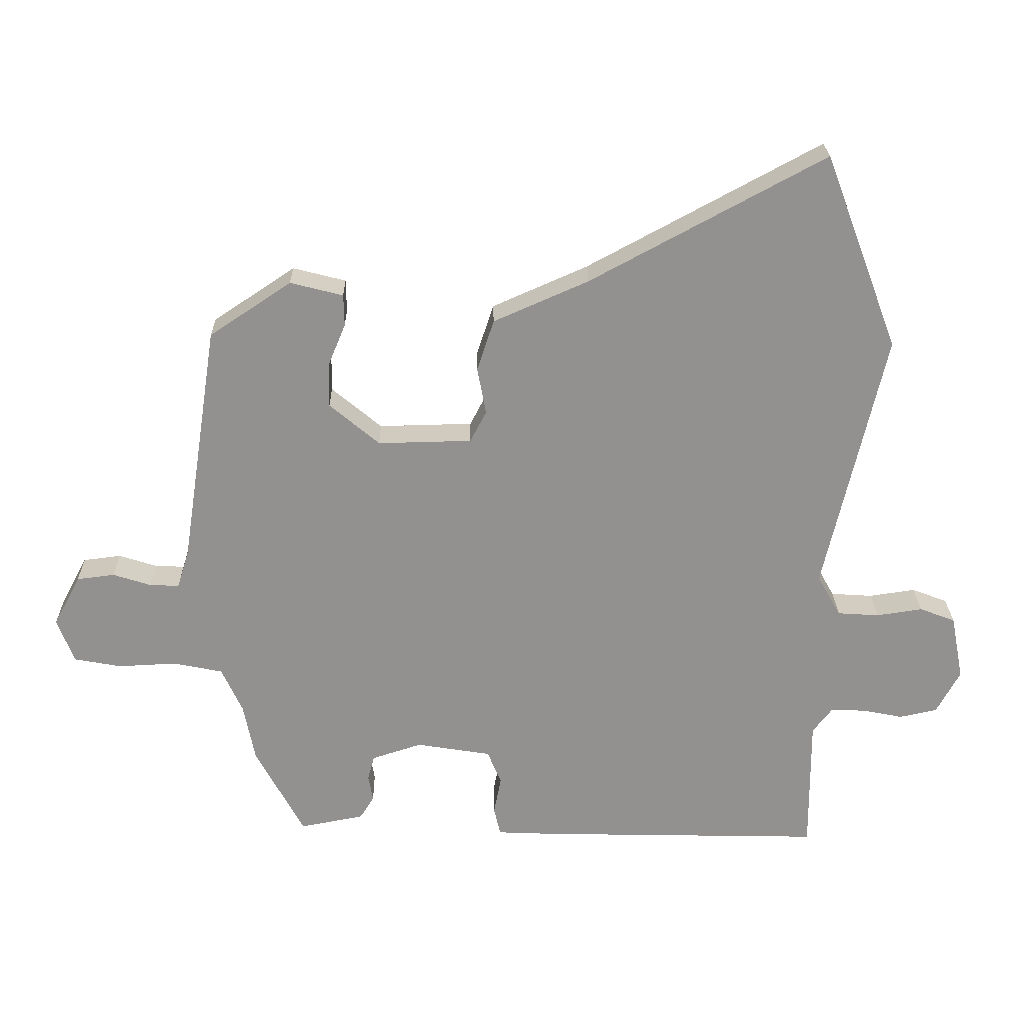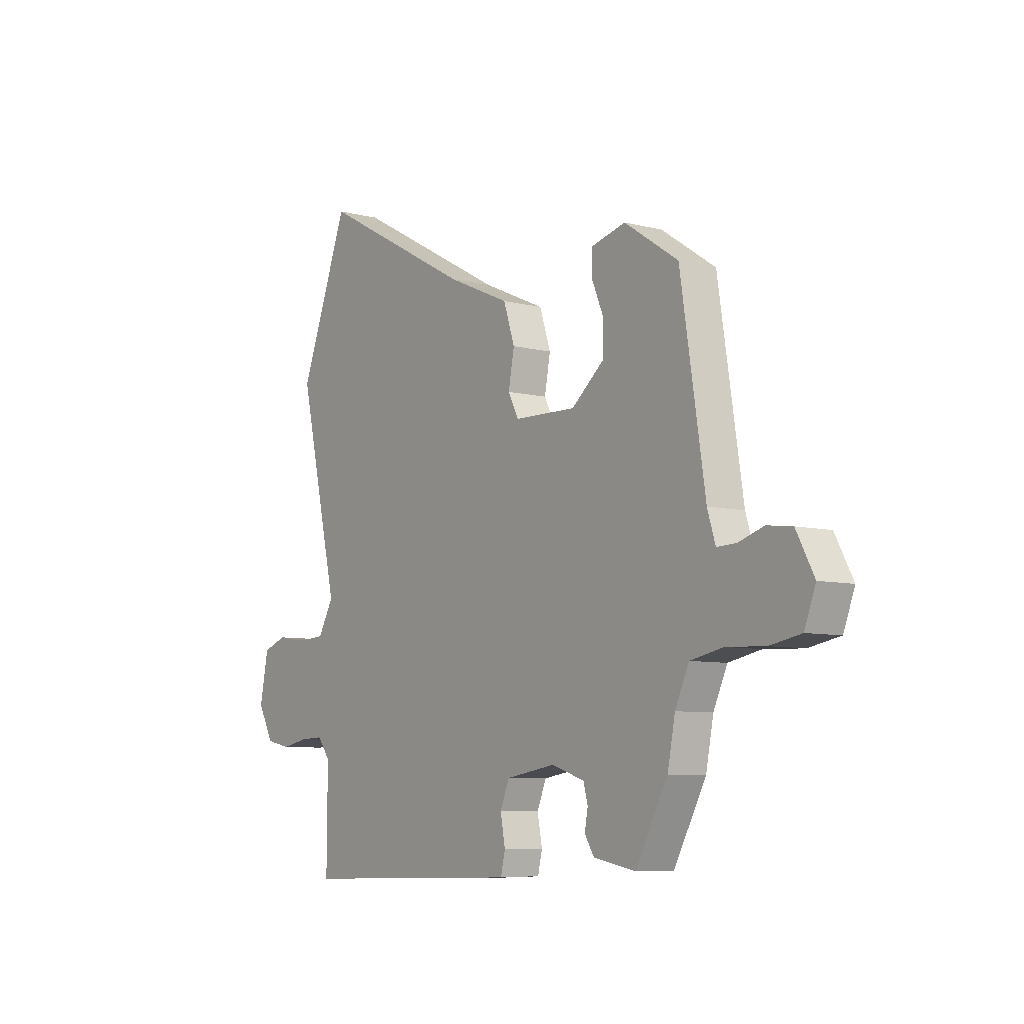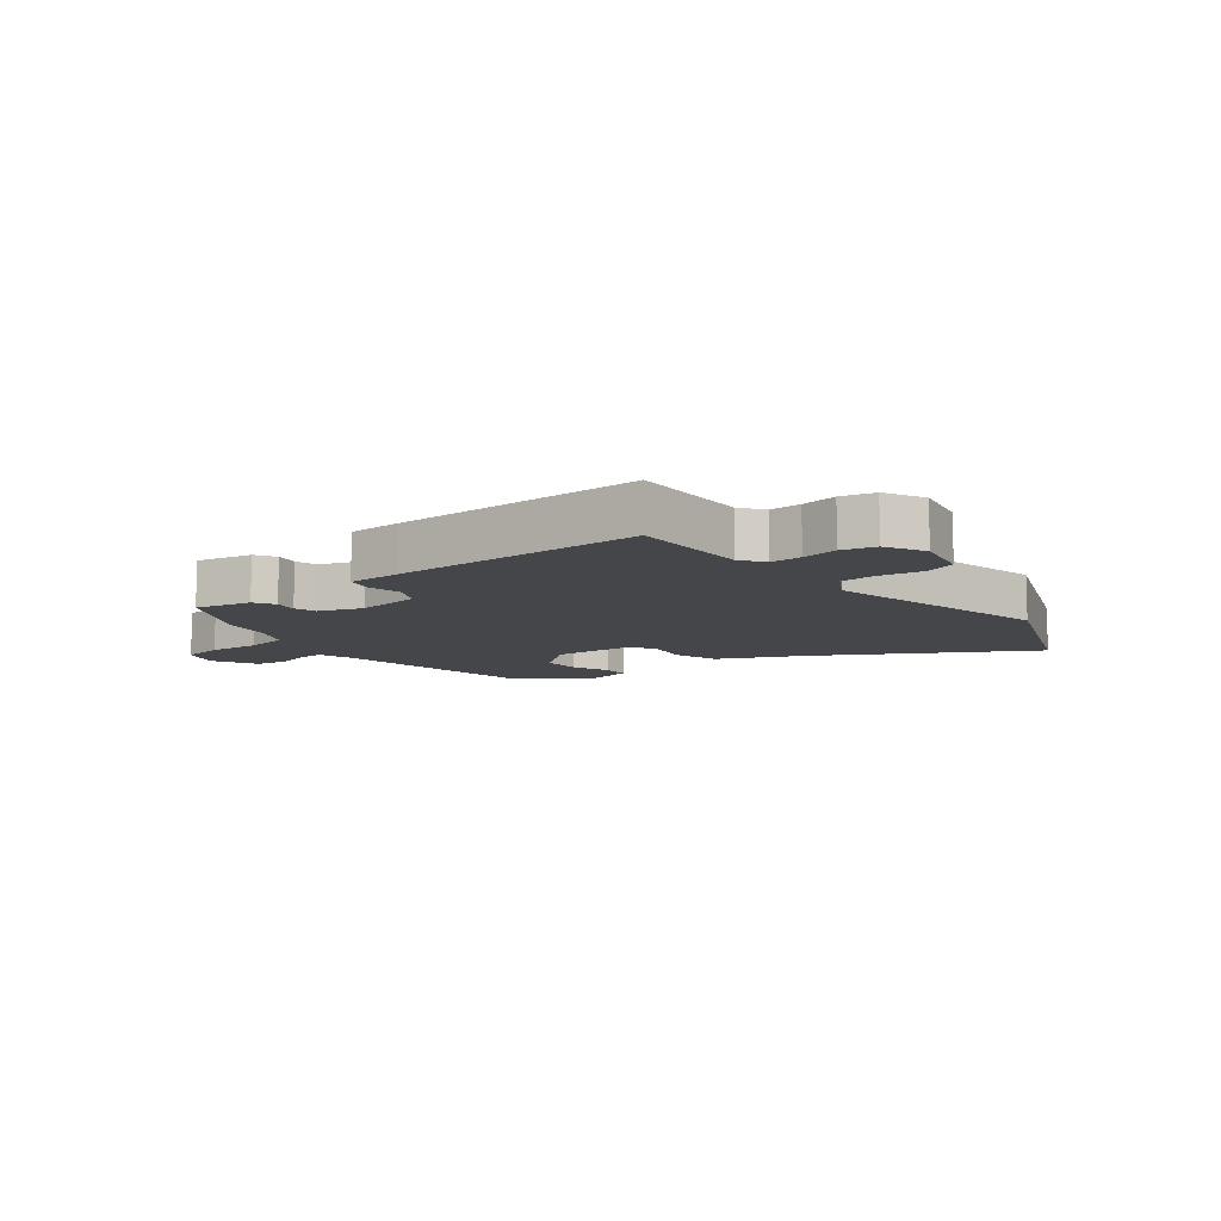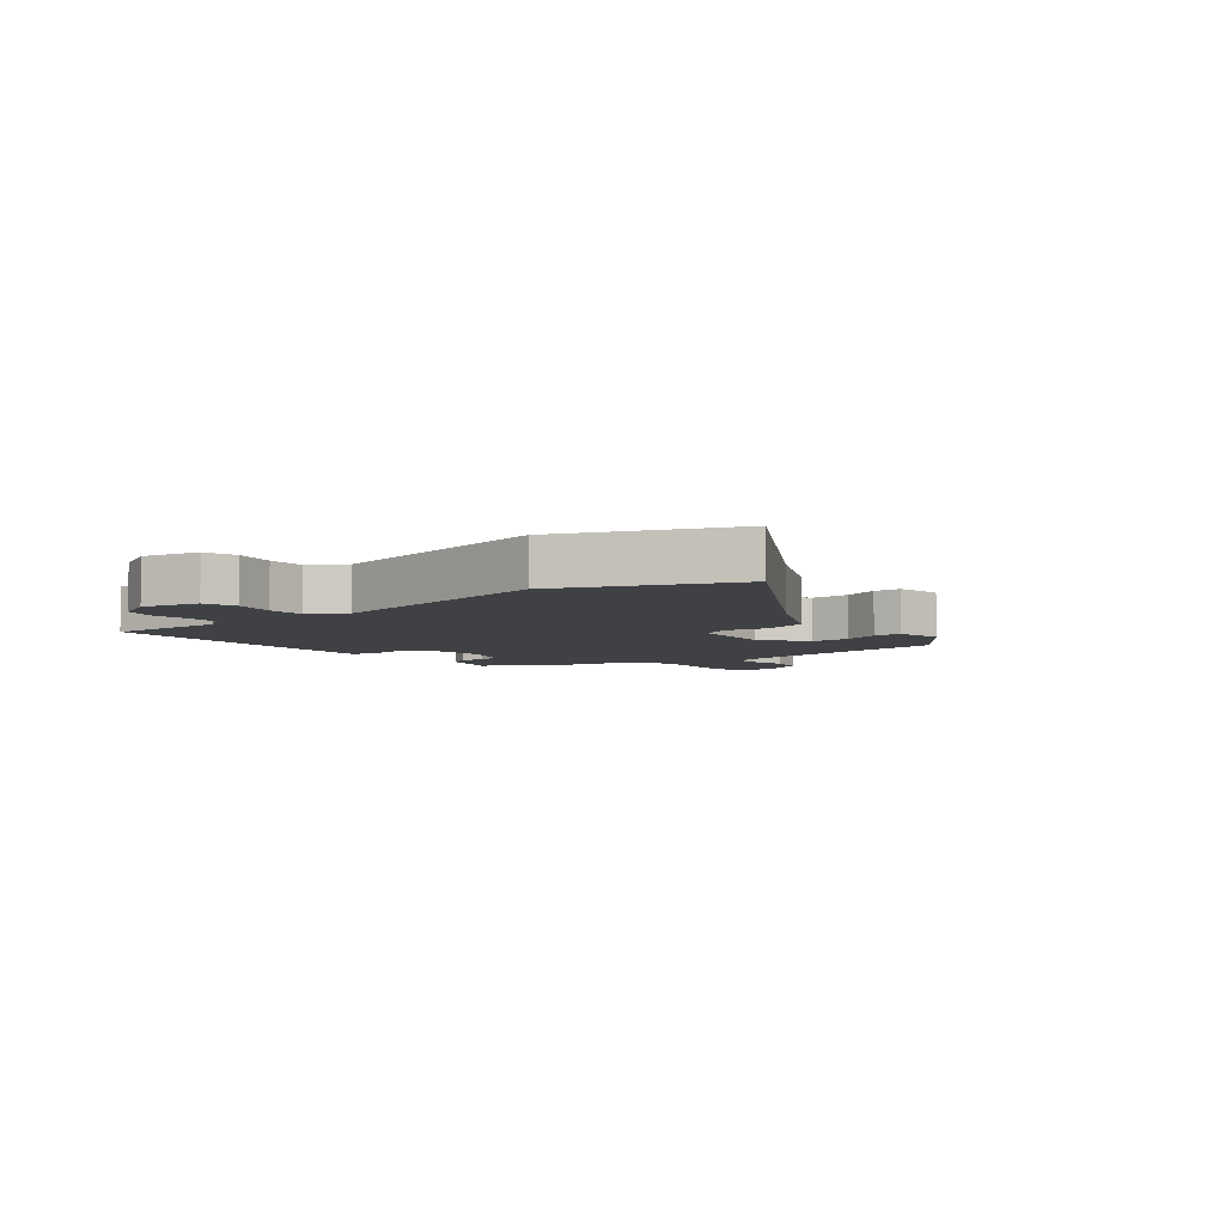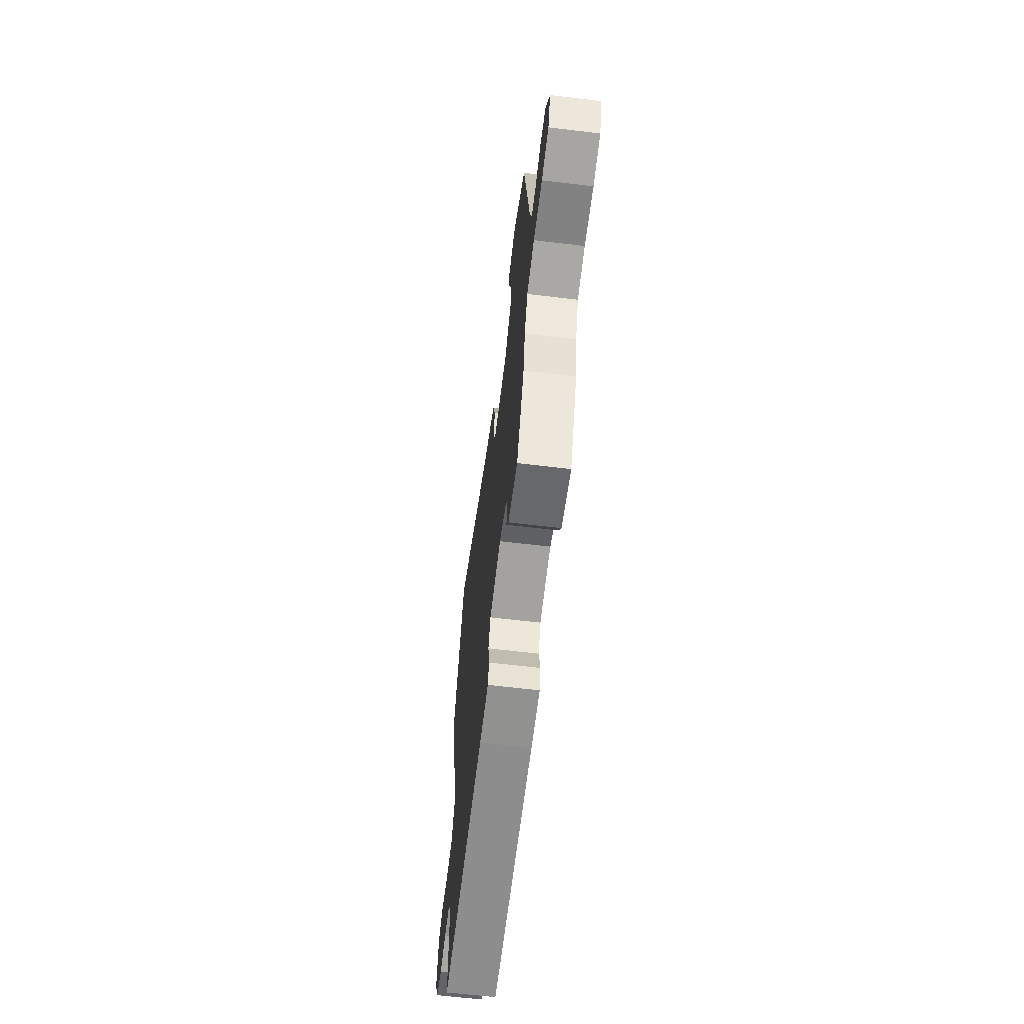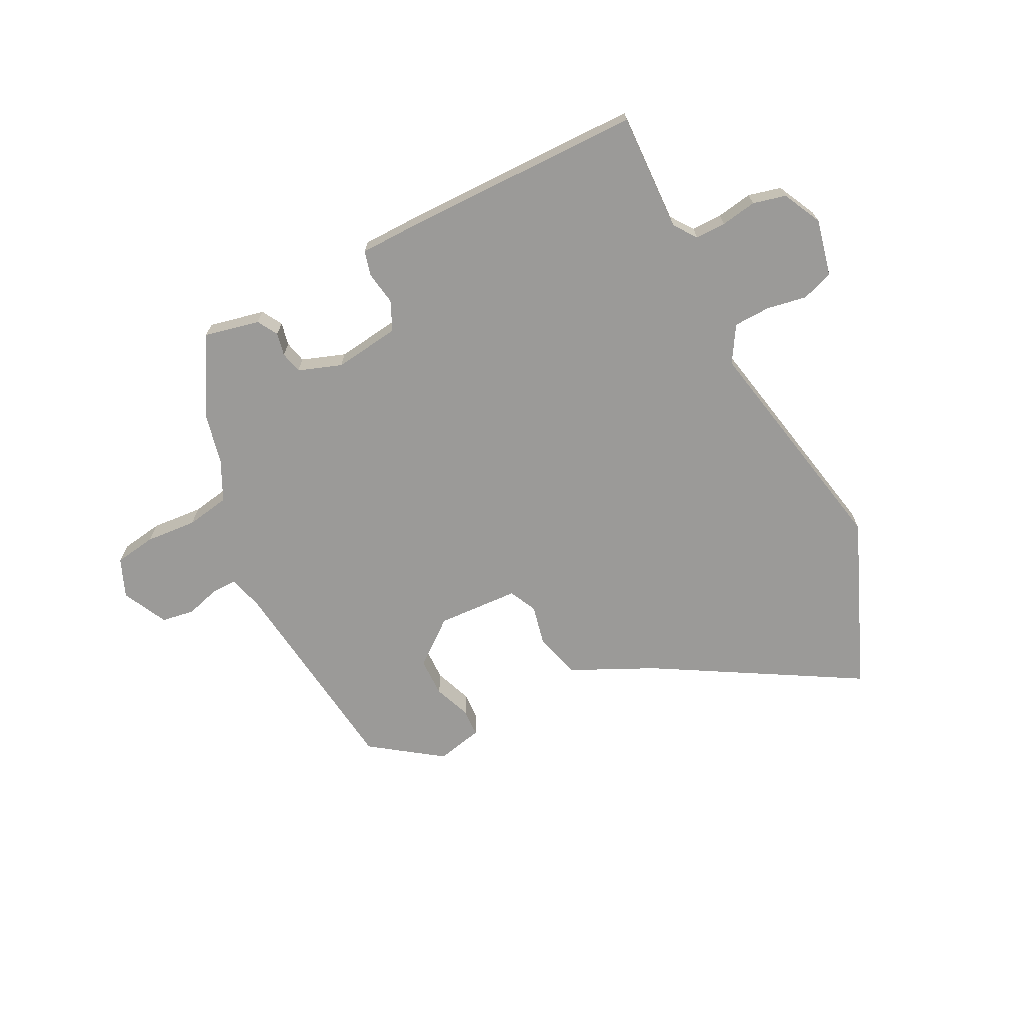
<metadata>
{"format":"obj","ext":"obj","renderer":"f3d","projection":"perspective","resolution":1024,"background":"white","views":[{"elev":24.0,"azim":179.0,"up":"+Z"},{"elev":-7.5,"azim":54.1,"up":"+Z"},{"elev":-9.7,"azim":-142.9,"up":"+Y"},{"elev":-5.9,"azim":-53.6,"up":"+Y"},{"elev":-63.3,"azim":83.1,"up":"+Z"},{"elev":-69.3,"azim":-154.8,"up":"+Y"}]}
</metadata>
<code>
v -0.465 0.07 -0.49
v -0.464 0.07 -0.289
v -0.493 0.07 -0.251
v -0.545 0.07 -0.253
v -0.605 0.07 -0.265
v -0.661 0.07 -0.253
v -0.696 0.07 -0.188
v -0.677 0.07 -0.091
v -0.624 0.07 -0.071
v -0.556 0.07 -0.081
v -0.494 0.07 -0.077
v -0.459 0.07 -0.015
v -0.548 0.07 0.374
v -0.438 0.07 0.664
v -0.09 0.07 0.476
v 0.051 0.07 0.414
v 0.076 0.07 0.338
v 0.063 0.07 0.268
v 0.087 0.07 0.222
v 0.226 0.07 0.219
v 0.3 0.07 0.281
v 0.299 0.07 0.347
v 0.273 0.07 0.409
v 0.274 0.07 0.456
v 0.352 0.07 0.476
v 0.473 0.07 0.395
v 0.528 0.07 0.038
v 0.546 0.07 -0.02
v 0.59 0.07 -0.018
v 0.646 0.07 0
v 0.702 0.07 -0.007
v 0.742 0.07 -0.082
v 0.717 0.07 -0.148
v 0.647 0.07 -0.161
v 0.56 0.07 -0.157
v 0.487 0.07 -0.172
v 0.456 0.07 -0.24
v 0.439 0.07 -0.327
v 0.367 0.07 -0.461
v 0.272 0.07 -0.443
v 0.251 0.07 -0.409
v 0.258 0.07 -0.37
v 0.248 0.07 -0.333
v 0.174 0.07 -0.309
v 0.063 0.07 -0.327
v 0.042 0.07 -0.377
v 0.053 0.07 -0.434
v 0.043 0.07 -0.476
v -0.046 0.07 -0.48
v -0.465 0 -0.49
v -0.464 0 -0.289
v -0.493 0 -0.251
v -0.545 0 -0.253
v -0.605 0 -0.265
v -0.661 0 -0.253
v -0.696 0 -0.188
v -0.677 0 -0.091
v -0.624 0 -0.071
v -0.556 0 -0.081
v -0.494 0 -0.077
v -0.459 0 -0.015
v -0.548 0 0.374
v -0.438 0 0.664
v -0.09 0 0.476
v 0.051 0 0.414
v 0.076 0 0.338
v 0.063 0 0.268
v 0.087 0 0.222
v 0.226 0 0.219
v 0.3 0 0.281
v 0.299 0 0.347
v 0.273 0 0.409
v 0.274 0 0.456
v 0.352 0 0.476
v 0.473 0 0.395
v 0.528 0 0.038
v 0.546 0 -0.02
v 0.59 0 -0.018
v 0.646 0 0
v 0.702 0 -0.007
v 0.742 0 -0.082
v 0.717 0 -0.148
v 0.647 0 -0.161
v 0.56 0 -0.157
v 0.487 0 -0.172
v 0.456 0 -0.24
v 0.439 0 -0.327
v 0.367 0 -0.461
v 0.272 0 -0.443
v 0.251 0 -0.409
v 0.258 0 -0.37
v 0.248 0 -0.333
v 0.174 0 -0.309
v 0.063 0 -0.327
v 0.042 0 -0.377
v 0.053 0 -0.434
v 0.043 0 -0.476
v -0.046 0 -0.48
f 46 47 48 49
f 45 46 49 1
f 39 40 41 42
f 37 38 39 42
f 36 37 42 43
f 32 33 34 35
f 32 35 36
f 29 30 31 32
f 28 29 32 36
f 27 28 36 43
f 22 23 24 25
f 21 22 25 26
f 20 21 26 27
f 15 16 17 18
f 15 18 19
f 12 13 14 15
f 11 12 15 19
f 7 8 9 10
f 7 10 11
f 4 5 6 7
f 3 4 7 11
f 2 3 11 19
f 45 1 2 19
f 20 27 43 44
f 19 20 44 45
f 98 97 96 95
f 50 98 95 94
f 91 90 89 88
f 91 88 87 86
f 92 91 86 85
f 84 83 82 81
f 85 84 81
f 81 80 79 78
f 85 81 78 77
f 92 85 77 76
f 74 73 72 71
f 75 74 71 70
f 76 75 70 69
f 67 66 65 64
f 68 67 64
f 64 63 62 61
f 68 64 61 60
f 59 58 57 56
f 60 59 56
f 56 55 54 53
f 60 56 53 52
f 68 60 52 51
f 68 51 50 94
f 93 92 76 69
f 94 93 69 68
f 1 50 51 2
f 2 51 52 3
f 3 52 53 4
f 4 53 54 5
f 5 54 55 6
f 6 55 56 7
f 7 56 57 8
f 8 57 58 9
f 9 58 59 10
f 10 59 60 11
f 11 60 61 12
f 12 61 62 13
f 13 62 63 14
f 14 63 64 15
f 15 64 65 16
f 16 65 66 17
f 17 66 67 18
f 18 67 68 19
f 19 68 69 20
f 20 69 70 21
f 21 70 71 22
f 22 71 72 23
f 23 72 73 24
f 24 73 74 25
f 25 74 75 26
f 26 75 76 27
f 27 76 77 28
f 28 77 78 29
f 29 78 79 30
f 30 79 80 31
f 31 80 81 32
f 32 81 82 33
f 33 82 83 34
f 34 83 84 35
f 35 84 85 36
f 36 85 86 37
f 37 86 87 38
f 38 87 88 39
f 39 88 89 40
f 40 89 90 41
f 41 90 91 42
f 42 91 92 43
f 43 92 93 44
f 44 93 94 45
f 45 94 95 46
f 46 95 96 47
f 47 96 97 48
f 48 97 98 49
f 49 98 50 1

</code>
